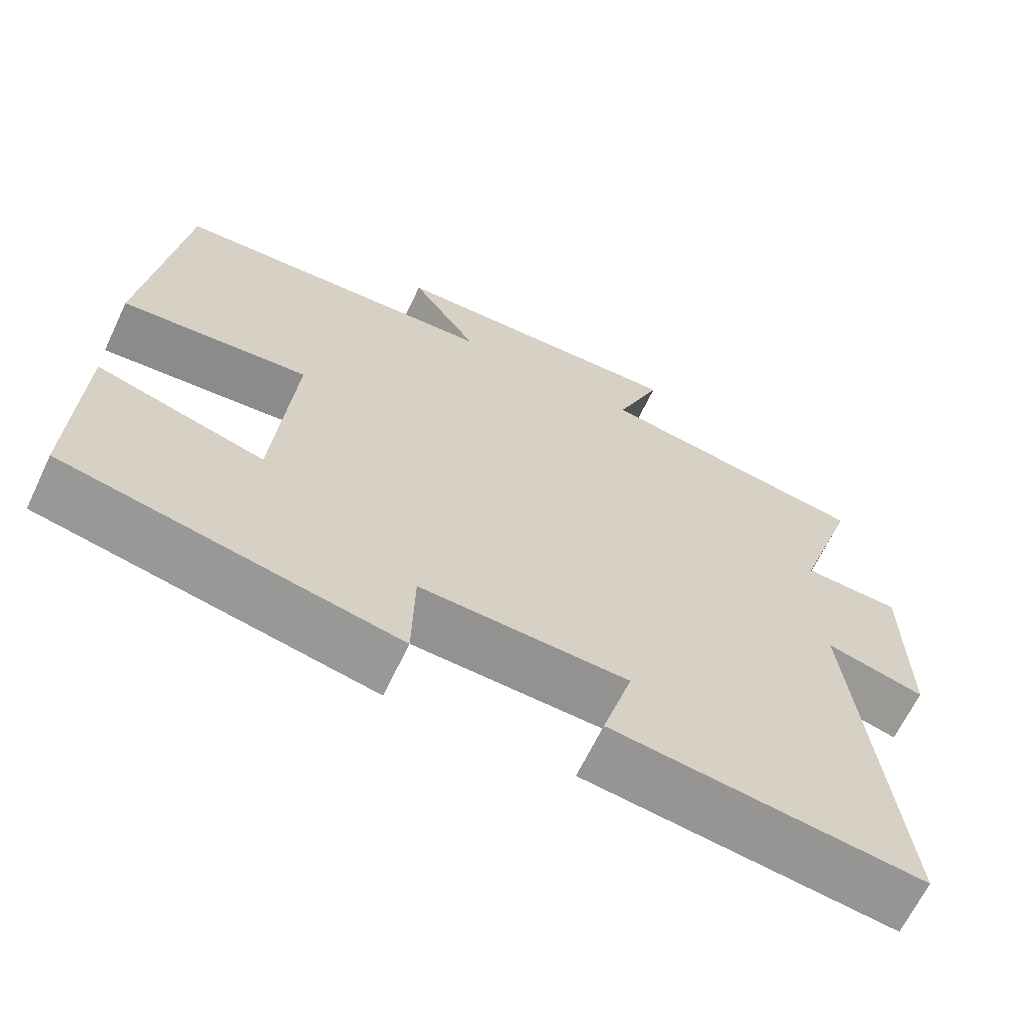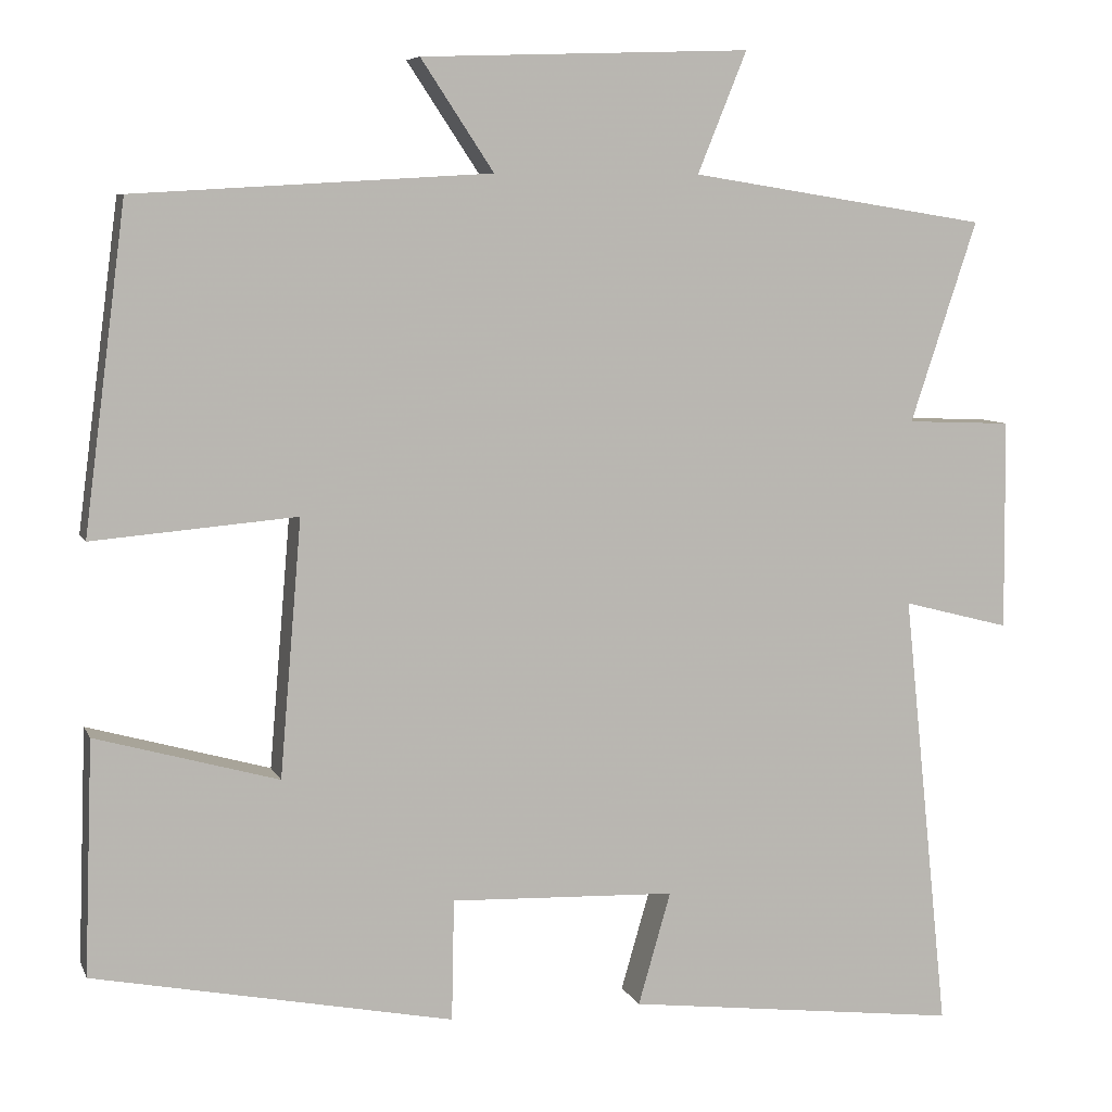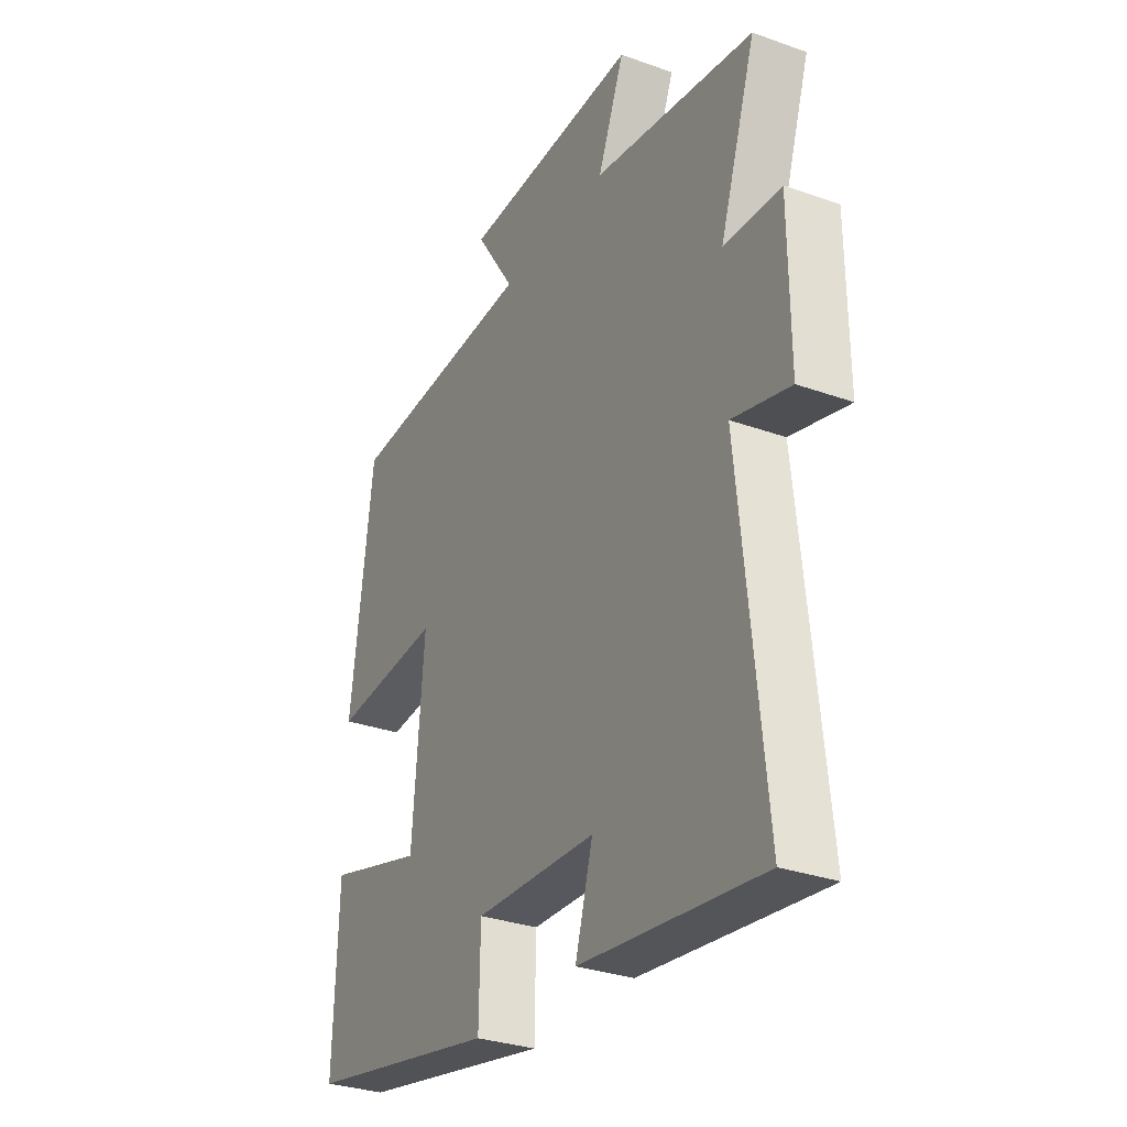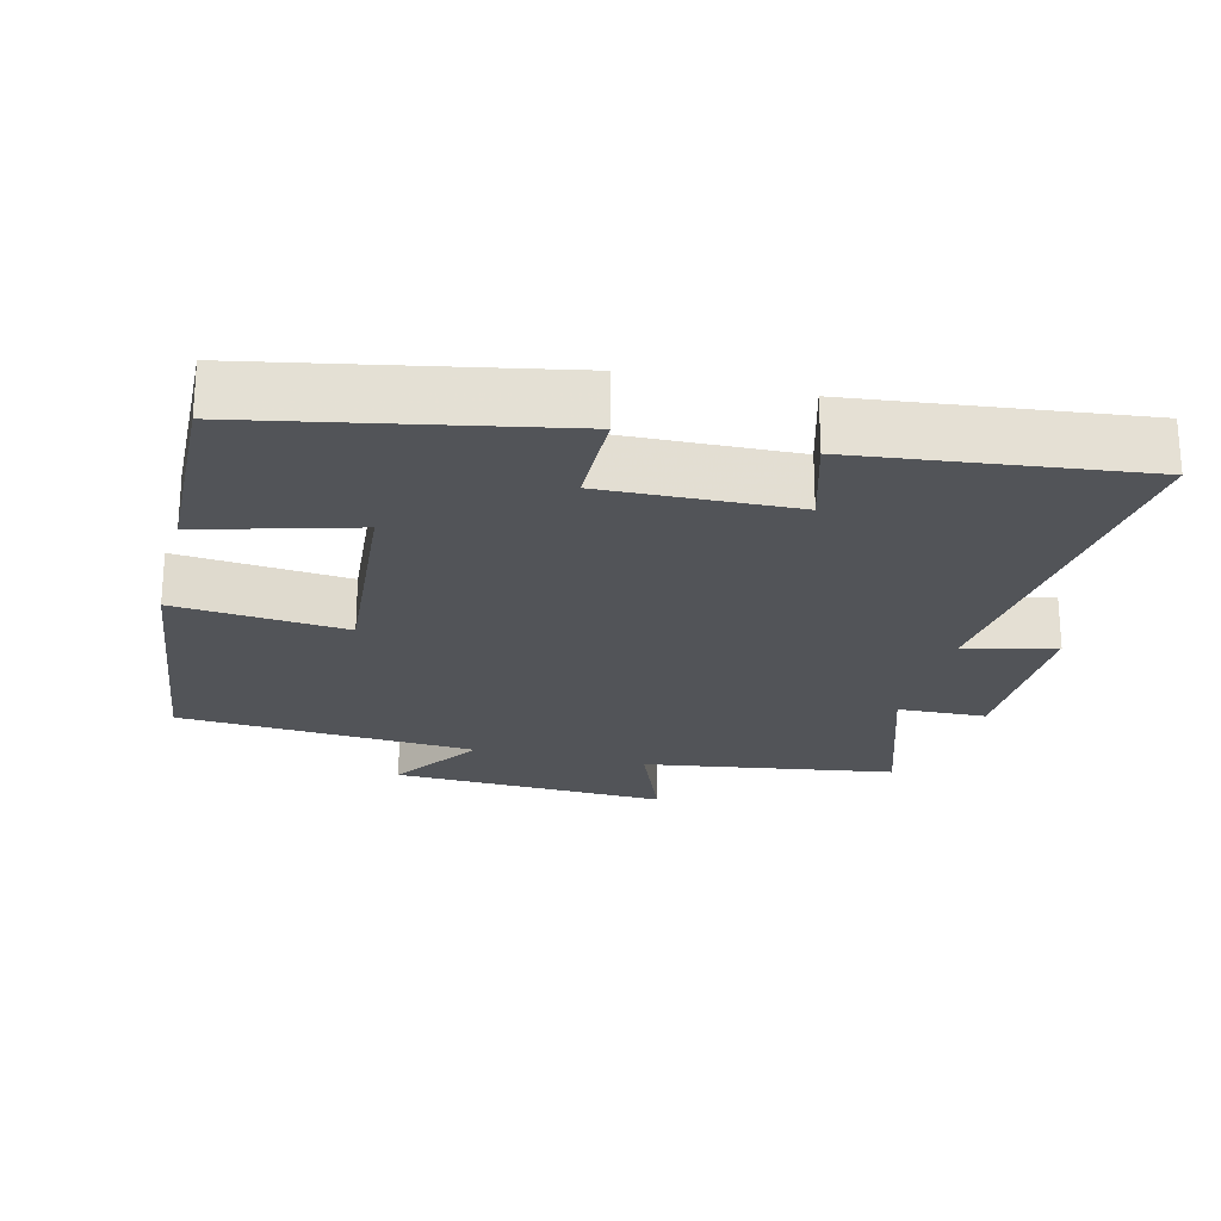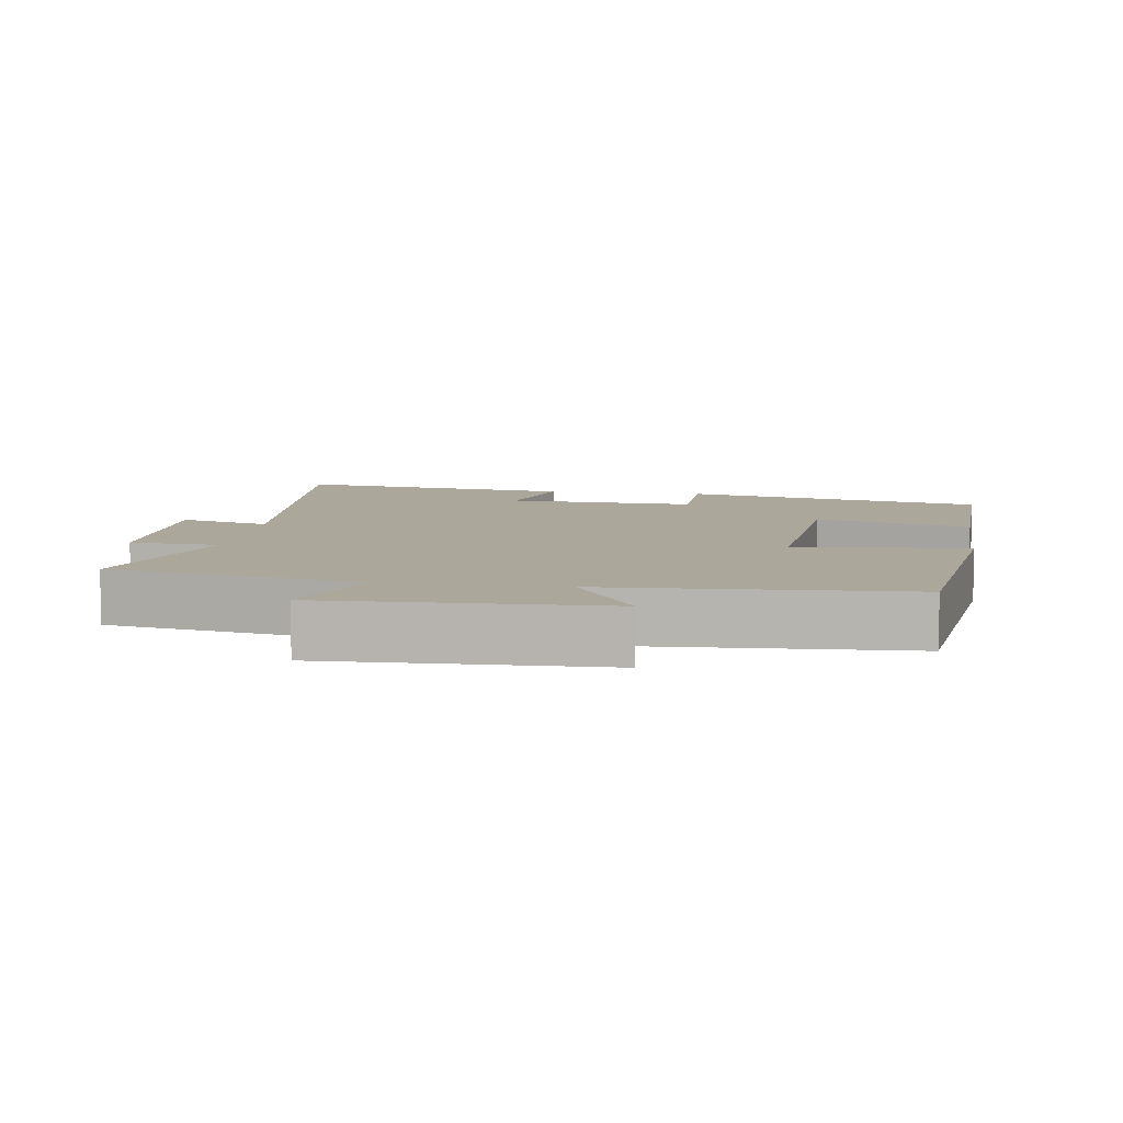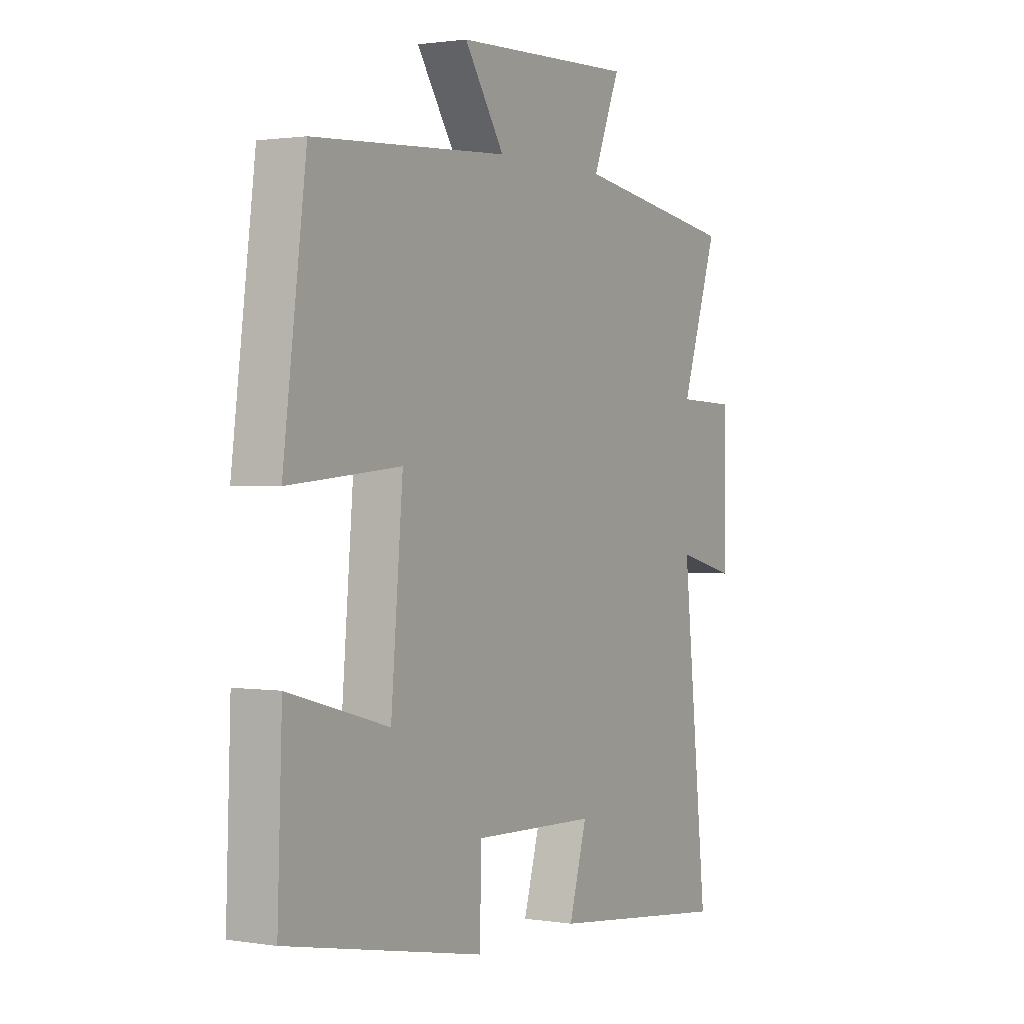
<metadata>
{"format":"obj","ext":"obj","renderer":"f3d","projection":"perspective","resolution":1024,"background":"white","views":[{"elev":-65.7,"azim":154.5,"up":"+Z"},{"elev":7.1,"azim":164.1,"up":"+Z"},{"elev":-30.7,"azim":-117.3,"up":"+Z"},{"elev":-23.3,"azim":165.8,"up":"+Y"},{"elev":8.1,"azim":8.5,"up":"+Y"},{"elev":1.3,"azim":120.3,"up":"+Z"}]}
</metadata>
<code>
v 0.45 0.07 0.475
v 0.5 0.07 0.088
v 0.256 0.07 0.109
v 0.282 0.07 -0.197
v 0.5 0.07 -0.136
v 0.51 0.07 -0.415
v 0.08 0.07 -0.5
v 0.077 0.07 -0.355
v -0.193 0.07 -0.365
v -0.154 0.07 -0.5
v -0.555 0.07 -0.548
v -0.5 0.07 -0.021
v -0.628 0.07 -0.054
v -0.626 0.07 0.198
v -0.5 0.07 0.203
v -0.58 0.07 0.444
v -0.223 0.07 0.5
v -0.282 0.07 0.645
v 0.112 0.07 0.631
v 0.025 0.07 0.5
v 0.45 0 0.475
v 0.5 0 0.088
v 0.256 0 0.109
v 0.282 0 -0.197
v 0.5 0 -0.136
v 0.51 0 -0.415
v 0.08 0 -0.5
v 0.077 0 -0.355
v -0.193 0 -0.365
v -0.154 0 -0.5
v -0.555 0 -0.548
v -0.5 0 -0.021
v -0.628 0 -0.054
v -0.626 0 0.198
v -0.5 0 0.203
v -0.58 0 0.444
v -0.223 0 0.5
v -0.282 0 0.645
v 0.112 0 0.631
v 0.025 0 0.5
f 17 18 19 20
f 1 2 3
f 20 1 3
f 17 20 3
f 16 17 3
f 15 16 3
f 12 13 14 15
f 12 15 3 4
f 9 10 11 12
f 8 9 12 4
f 6 7 8
f 5 6 8
f 4 5 8
f 40 39 38 37
f 23 22 21
f 23 21 40
f 23 40 37
f 23 37 36
f 23 36 35
f 35 34 33 32
f 24 23 35 32
f 32 31 30 29
f 24 32 29 28
f 28 27 26
f 28 26 25
f 28 25 24
f 1 21 22 2
f 2 22 23 3
f 3 23 24 4
f 4 24 25 5
f 5 25 26 6
f 6 26 27 7
f 7 27 28 8
f 8 28 29 9
f 9 29 30 10
f 10 30 31 11
f 11 31 32 12
f 12 32 33 13
f 13 33 34 14
f 14 34 35 15
f 15 35 36 16
f 16 36 37 17
f 17 37 38 18
f 18 38 39 19
f 19 39 40 20
f 20 40 21 1

</code>
